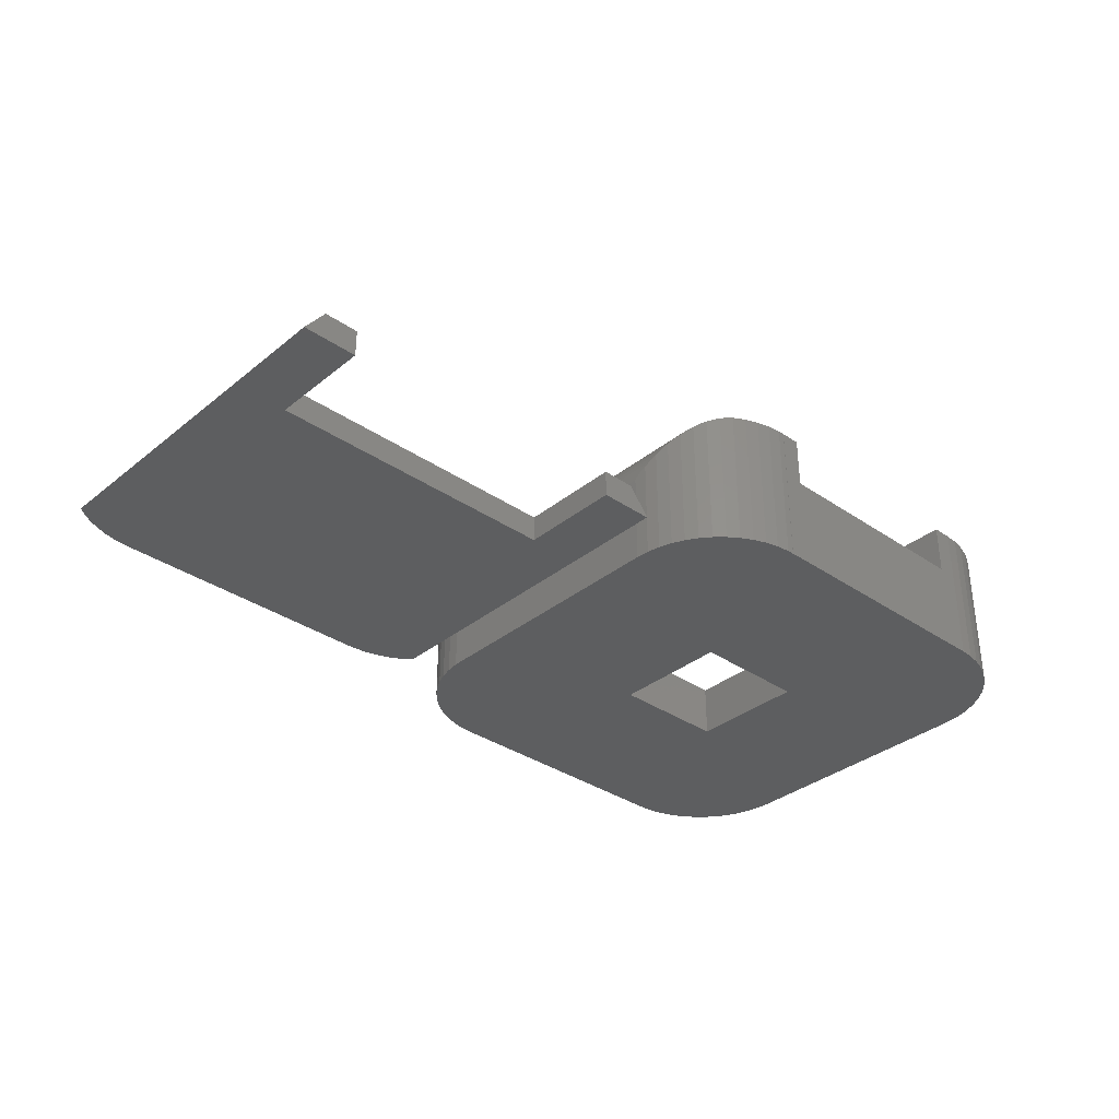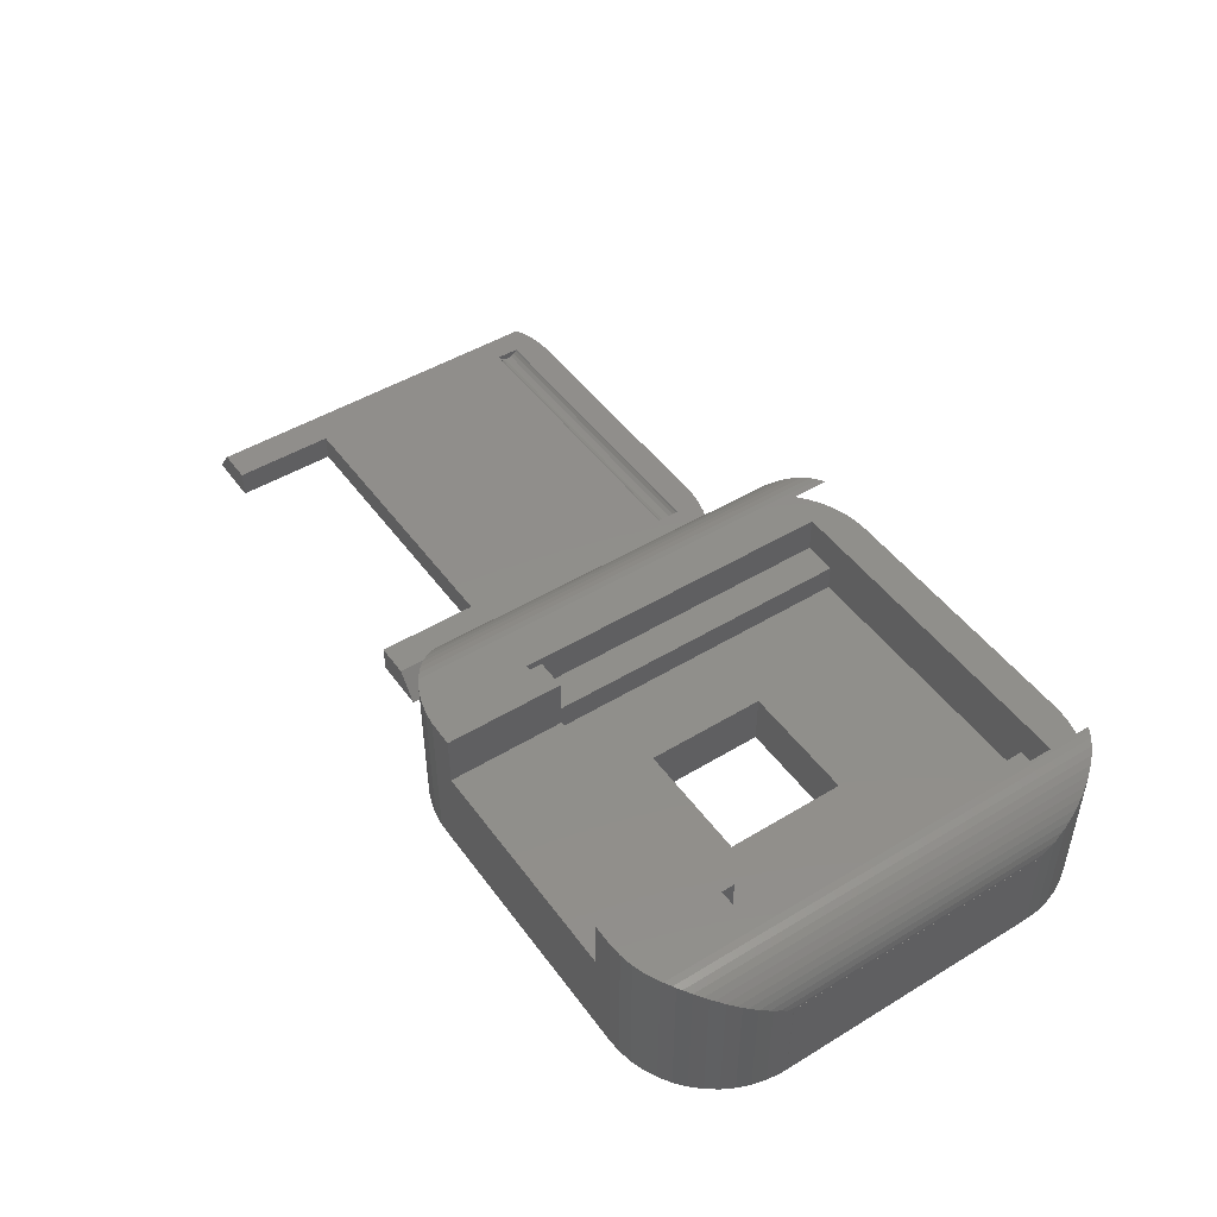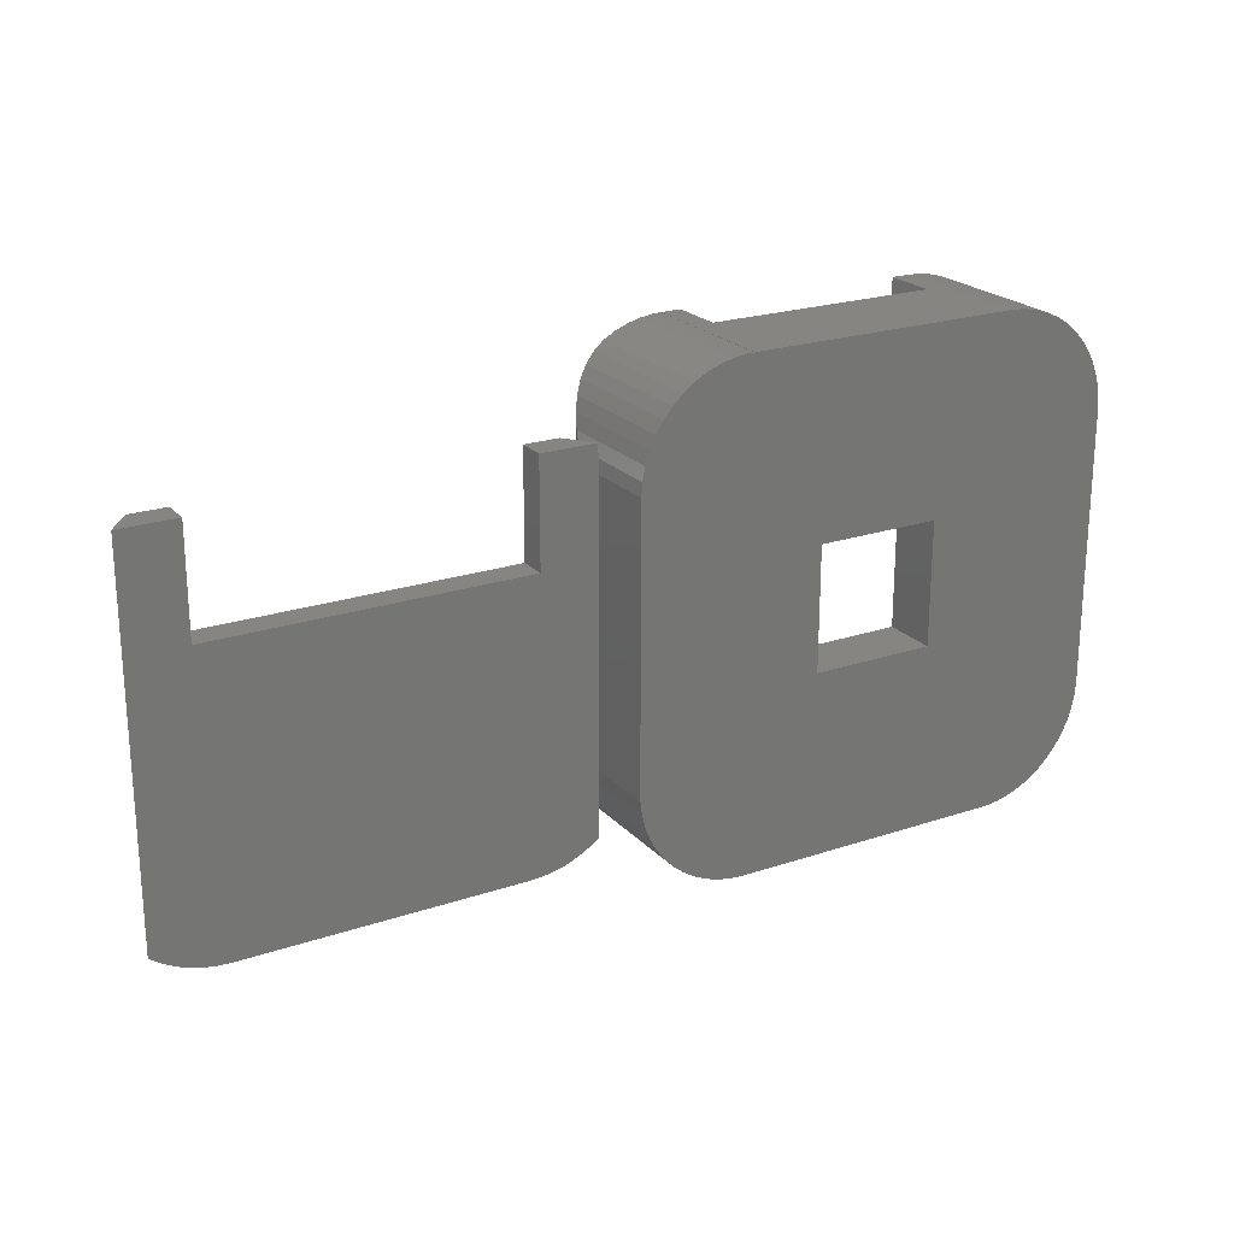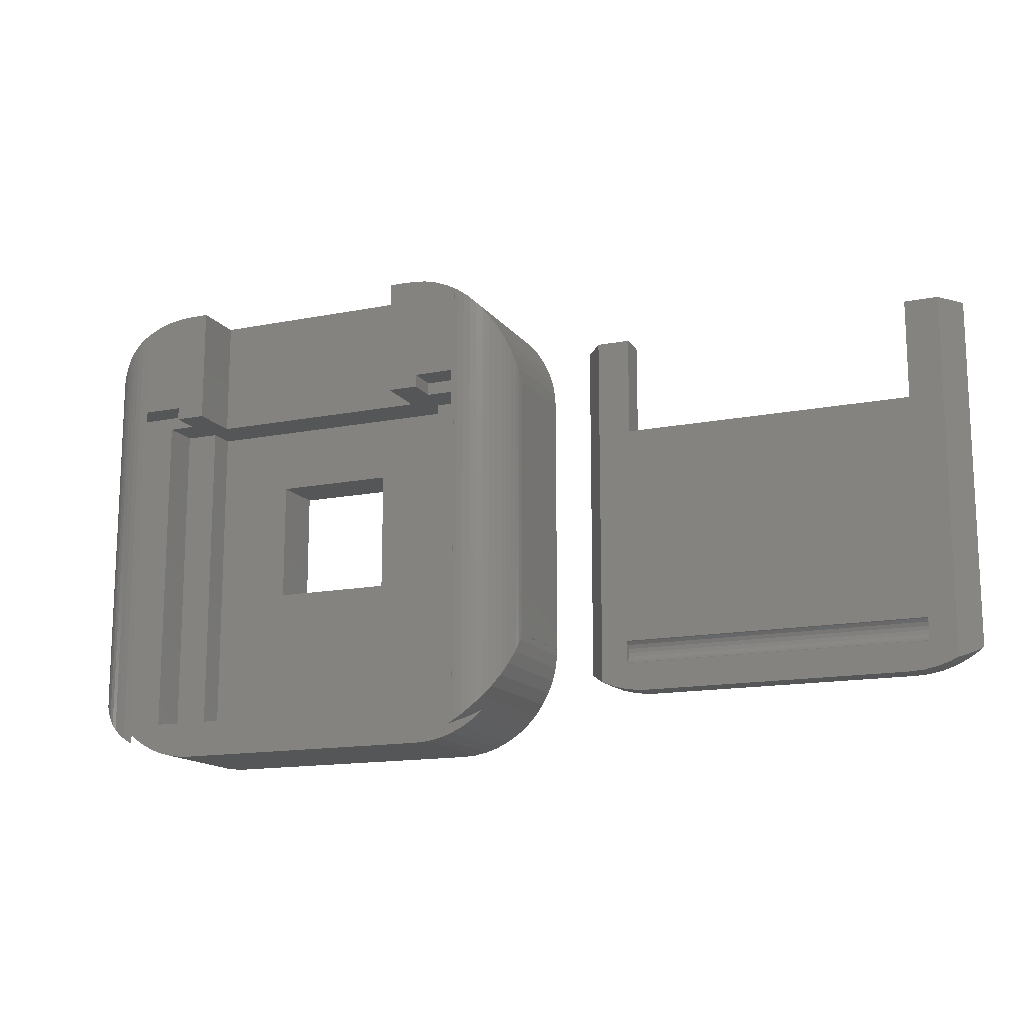
<metadata>
{"format":"stl","ext":"stl","renderer":"f3d","projection":"perspective","resolution":1024,"background":"white","views":[{"elev":-34.3,"azim":137.3,"up":"+Z"},{"elev":47.7,"azim":-124.3,"up":"+Z"},{"elev":22.1,"azim":149.7,"up":"+Y"},{"elev":-14.7,"azim":23.2,"up":"+Y"}]}
</metadata>
<code>
# stl→obj: 294 verts, 584 faces
v -18 -10 0
v -18 -10 7
v -18 10 0
v -18 10 7
v -17.98 10 0
v -17.98 10.5 0
v -17.86 11.5 0
v -17.61 12.47 0
v -17.24 13.41 0
v -16.75 14.29 0
v -16.16 15.1 0
v -15.48 15.83 0
v -14.7 16.47 0
v -13.85 17.01 0
v -12.95 17.44 0
v -11.99 17.75 0
v -11 17.94 0
v -10 18 0
v -4.5 -4.5 0
v -4.5 4.5 0
v 4.5 4.5 0
v 17.75 11.99 0
v 17.94 11 0
v 18 10 0
v 17.44 12.95 0
v 4.5 -4.5 0
v 18 -10 0
v 17.98 -10 0
v 17.98 -10.5 0
v -10.5 -17.98 0
v -10 -17.98 0
v 10.5 17.98 0
v 11.5 17.86 0
v 12.47 17.61 0
v 13.41 17.24 0
v 14.29 16.75 0
v 15.1 16.16 0
v 15.83 15.48 0
v 16.47 14.7 0
v 17.01 13.85 0
v 10 -18 0
v -10 -18 0
v 10 18 0
v 17.86 -11.5 0
v 17.61 -12.47 0
v 17.24 -13.41 0
v 16.75 -14.29 0
v 16.16 -15.1 0
v 15.48 -15.83 0
v 14.7 -16.47 0
v 13.85 -17.01 0
v 12.95 -17.44 0
v 11.99 -17.75 0
v 11 -17.94 0
v 10 17.98 0
v -11.5 -17.86 0
v -12.47 -17.61 0
v -13.41 -17.24 0
v -14.29 -16.75 0
v -15.1 -16.16 0
v -15.83 -15.48 0
v -16.47 -14.7 0
v -17.01 -13.85 0
v -17.44 -12.95 0
v -17.75 -11.99 0
v -17.94 -11 0
v -17.99 10 7
v -17.99 10 7.251
v -17.98 10 7.314
v -17.99 -10.13 7
v -17.94 -11 7.688
v -17.99 -10.13 7.251
v -17.75 -11.99 8.376
v -17.8 -11.7 8.236
v -17.93 -11.04 7.75
v -17.44 -12.95 9.033
v -17.62 -12.39 8.703
v -17.01 -13.85 9.626
v -17.08 -13.7 9.55
v -17.38 -13.07 9.143
v -16.47 -14.7 10.14
v -16.74 -14.28 9.916
v -15.83 -15.48 10.55
v -15.93 -15.36 10.51
v -16.35 -14.85 10.24
v -15.5 -15.79 8.75
v -15.1 -16.16 8.75
v -15.1 -16.16 10.84
v -15.1 -16.16 9.265
v -15.47 -15.81 10.72
v -14.29 -16.75 8.75
v -13.41 -17.24 8.75
v -12.47 -17.61 8.75
v -11.5 -17.86 8.75
v -10.5 -17.98 8.75
v -10 -17.98 8.75
v -10 -18 8.75
v 10 -18 8.75
v 11 -17.94 8.75
v 11.99 -17.75 8.75
v 12.95 -17.44 8.75
v 13.85 -17.01 8.75
v 14.7 -16.47 8.75
v 15.48 -15.83 8.75
v 15.5 -15.81 8.75
v 15.48 -15.83 10.71
v 15.48 -15.83 8.78
v 15.7 -15.59 10.62
v 16.16 -15.1 10.36
v 16.14 -15.12 10.38
v 16.55 -14.57 10.08
v 16.75 -14.29 9.89
v 17.24 -13.41 9.351
v 17.24 -13.41 9.347
v 16.92 -13.99 9.738
v 17.51 -12.73 8.927
v 17.61 -12.47 8.708
v 17.72 -12.04 8.473
v 17.86 -11.5 8.044
v 17.97 -10.63 7.501
v 17.98 -10.5 7.251
v 17.87 -11.37 7.995
v 17.98 -10 7.251
v 18 -10 7
v 18 10 7
v 17.94 11 7.667
v 17.97 10.5 7.501
v 17.75 11.99 8.382
v 17.87 11.33 7.995
v 17.44 12.95 9.033
v 17.72 12.08 8.473
v 17.51 12.74 8.927
v 17.01 13.85 9.624
v 17.24 13.37 9.351
v 16.47 14.7 10.14
v 16.92 14 9.738
v 16.55 14.58 10.08
v 15.83 15.48 10.55
v 16.14 15.1 10.38
v 15.1 16.16 10.84
v 15.24 16.04 10.8
v 15.7 15.6 10.62
v 14.29 16.75 10.99
v 14.75 16.42 10.93
v 13.41 17.24 11
v 14 16.91 10.99
v 14 16.91 11
v 14.25 16.77 10.99
v 12.47 17.61 11
v 11.5 17.86 11
v 10.5 17.98 11
v 10 17.98 11
v 10 18 11
v 8.5 18 7.1
v -8.5 18 7.1
v -10 18 11
v 8.5 18 11
v -8.5 18 11
v -11 17.94 11
v -11.99 17.75 11
v -12.95 17.44 11
v -13.85 17.01 11
v -14.7 16.47 10.93
v -14.5 16.6 10.97
v -14 16.92 11
v -15.48 15.83 10.72
v -15.47 15.84 10.72
v -14.99 16.23 10.87
v -16.16 15.1 10.35
v -15.93 15.35 10.51
v -16.75 14.29 9.898
v -16.74 14.31 9.916
v -16.35 14.84 10.24
v -17.24 13.41 9.334
v -17.08 13.69 9.55
v -17.61 12.47 8.723
v -17.38 13.06 9.143
v -17.86 11.5 8.025
v -17.8 11.71 8.236
v -17.62 12.43 8.703
v -17.98 10.5 7.314
v -17.93 10.94 7.75
v -4.5 4.5 4
v -4.5 -4.5 4
v 4.5 4.5 4
v 4.5 -4.5 4
v -14.99 -16.24 10.87
v -14.29 -16.75 10.31
v -14.5 -16.6 10.97
v -14.29 -16.75 10.98
v -15.5 10.25 8.75
v -13.75 -17.05 11
v -13.75 10.25 11
v 12.8 -15.3 8.75
v -10.75 9.3 8.75
v -10.75 10.25 8.75
v -12.8 9.3 8.75
v 10.75 10.25 8.75
v 10.75 9.3 8.75
v 15.5 10.25 8.75
v 12.8 9.3 8.75
v -12.8 -15.3 8.75
v 13.75 10.25 11
v 14.7 -16.47 9.776
v 13.85 -17.01 10.87
v 13.75 -17.06 11
v 14.7 -16.47 10.94
v 15.24 -16.03 10.8
v 14.75 -16.43 10.93
v 14.25 -16.76 10.99
v 14 -16.92 10.99
v 14 -16.92 11
v 8.5 9.3 11
v 10.75 9.3 11
v 10.75 10.25 11
v 13.85 -17.01 11
v 8.5 9.3 7.1
v -8.5 9.3 7.1
v -8.5 9.3 11
v -14 -16.91 11
v -10.75 10.25 11
v -10.75 9.3 11
v 10.3 9.3 4
v -10.3 9.3 4
v 10.3 -15.3 4
v -10.3 -15.3 4
v -10.3 9.3 6
v 10.3 9.3 6
v 12.8 9.3 6
v -12.8 9.3 6
v -12.8 -15.3 6
v 12.8 -15.3 6
v 10.3 -15.3 6
v -10.3 -15.3 6
v 22.5 -13.19 2
v 22.5 14 2
v 21.71 -12.75 0.9512
v 21 14 0
v 21 -12.24 0
v 21.71 -12.75 0
v 25 14 0
v 25 6.5 0
v 47 6.5 0
v 47 14 0
v 51 14 0
v 51 -12.23 0
v 50.7 -12.47 0
v 49.85 -13.01 0
v 48.95 -13.44 0
v 47.99 -13.75 0
v 47 -13.94 0
v 46 -14 0
v 26 -13.98 0
v 26 -14 0
v 25.5 -13.98 0
v 24.5 -13.86 0
v 23.53 -13.61 0
v 22.59 -13.24 0
v 22.59 -13.24 2
v 25 14 2
v 24.5 -13.86 2
v 23.53 -13.61 2
v 24.5 -11.85 2
v 24.5 -10.15 2
v 47 6.5 2
v 25 6.5 2
v 47.5 -10.15 2
v 46 -14 2
v 26 -13.98 2
v 26 -14 2
v 47.5 -11.85 2
v 47 -13.94 2
v 25.5 -13.98 2
v 49.5 14 2
v 47 14 2
v 49.5 -13.18 2
v 48.95 -13.44 2
v 47.99 -13.75 2
v 49.85 -13.01 1.528
v 50.7 -12.47 0.397
v 24.5 -11.81 1.912
v 24.5 -11.59 1.691
v 24.5 -11.31 1.549
v 24.5 -10.69 1.549
v 24.5 -11 1.5
v 24.5 -10.41 1.691
v 24.5 -10.19 1.912
v 47.5 -11.81 1.912
v 47.5 -10.19 1.912
v 47.5 -10.41 1.691
v 47.5 -10.69 1.549
v 47.5 -11 1.5
v 47.5 -11.31 1.549
v 47.5 -11.59 1.691
f 1 2 3
f 3 2 4
f 1 3 5
f 5 6 7
f 5 7 1
f 1 7 8
f 1 8 9
f 1 9 10
f 1 10 11
f 1 11 12
f 1 12 13
f 1 13 14
f 1 14 15
f 1 15 16
f 1 16 17
f 1 17 18
f 19 1 20
f 21 22 23
f 21 23 24
f 21 25 22
f 26 24 27
f 1 27 28
f 1 28 29
f 30 1 31
f 20 32 33
f 20 33 34
f 20 34 35
f 20 35 36
f 20 36 37
f 20 37 38
f 20 38 39
f 20 39 40
f 20 40 25
f 20 25 21
f 41 42 31
f 18 43 20
f 18 20 1
f 21 24 26
f 1 19 27
f 19 26 27
f 1 29 44
f 1 44 45
f 1 45 46
f 1 46 47
f 1 47 48
f 1 48 49
f 1 49 50
f 1 50 51
f 1 51 52
f 1 52 53
f 1 53 54
f 1 54 41
f 1 41 31
f 20 55 32
f 20 43 55
f 1 30 56
f 1 56 57
f 1 57 58
f 1 58 59
f 1 59 60
f 1 60 61
f 1 61 62
f 1 62 63
f 1 63 64
f 1 64 65
f 1 65 66
f 67 68 69
f 67 69 5
f 67 5 4
f 5 3 4
f 2 70 67
f 4 2 67
f 1 66 2
f 70 66 71
f 2 66 70
f 70 71 72
f 66 65 71
f 71 65 73
f 71 73 74
f 71 74 75
f 65 64 73
f 73 64 76
f 73 76 77
f 64 63 76
f 76 63 78
f 76 78 79
f 76 79 80
f 63 62 78
f 78 62 81
f 78 81 82
f 62 61 81
f 81 61 83
f 81 83 84
f 81 84 85
f 83 61 60
f 86 83 60
f 87 86 60
f 88 83 89
f 90 83 88
f 86 89 83
f 87 60 59
f 91 87 59
f 91 59 58
f 92 91 58
f 92 58 57
f 93 92 57
f 93 57 56
f 94 93 56
f 94 56 30
f 95 94 30
f 95 30 31
f 96 95 31
f 96 31 97
f 97 31 42
f 97 42 41
f 98 97 41
f 98 41 54
f 99 98 54
f 99 54 53
f 100 99 53
f 100 53 52
f 101 100 52
f 101 52 51
f 102 101 51
f 102 51 50
f 103 102 50
f 103 50 49
f 104 103 49
f 104 49 48
f 105 104 48
f 106 107 108
f 109 105 48
f 107 110 108
f 107 109 110
f 107 105 109
f 109 48 47
f 111 109 112
f 112 109 47
f 112 47 46
f 113 112 114
f 114 112 46
f 115 112 113
f 114 46 45
f 116 114 117
f 117 114 45
f 117 45 44
f 118 117 119
f 119 117 44
f 119 44 29
f 120 119 121
f 121 119 29
f 122 119 120
f 29 28 123
f 121 29 123
f 27 124 123
f 28 27 123
f 124 27 24
f 125 124 24
f 24 23 126
f 125 24 127
f 127 24 126
f 23 22 128
f 126 23 129
f 129 23 128
f 22 25 130
f 131 22 132
f 132 22 130
f 128 22 131
f 25 40 133
f 130 25 134
f 134 25 133
f 40 39 135
f 136 40 137
f 137 40 135
f 133 40 136
f 39 38 138
f 135 39 139
f 139 39 138
f 37 140 38
f 38 140 141
f 38 141 142
f 38 142 138
f 36 143 37
f 37 143 144
f 37 144 140
f 35 145 36
f 146 145 147
f 36 145 146
f 36 148 143
f 148 36 146
f 34 149 35
f 35 149 145
f 33 150 34
f 34 150 149
f 32 151 33
f 33 151 150
f 55 152 32
f 32 152 151
f 43 153 152
f 55 43 152
f 154 43 155
f 18 156 155
f 18 155 43
f 43 154 157
f 43 157 153
f 155 156 158
f 17 159 18
f 18 159 156
f 16 160 17
f 17 160 159
f 15 161 16
f 16 161 160
f 14 162 15
f 15 162 161
f 13 163 14
f 14 163 164
f 14 164 165
f 14 165 162
f 12 166 13
f 13 166 167
f 13 167 168
f 13 168 163
f 11 169 12
f 12 169 170
f 12 170 166
f 10 171 11
f 11 171 172
f 11 172 173
f 11 173 169
f 9 174 10
f 10 174 175
f 10 175 171
f 8 176 9
f 9 176 177
f 9 177 174
f 7 178 8
f 8 178 179
f 8 179 180
f 8 180 176
f 6 181 7
f 7 181 182
f 7 182 178
f 5 69 6
f 6 69 181
f 20 183 184
f 19 20 184
f 21 185 183
f 20 21 183
f 185 21 186
f 186 21 26
f 186 26 184
f 184 26 19
f 72 71 68
f 68 71 75
f 69 75 182
f 68 75 69
f 69 182 181
f 70 72 67
f 67 72 68
f 75 74 182
f 182 74 179
f 182 179 178
f 74 73 179
f 179 73 77
f 179 77 180
f 77 76 180
f 180 76 80
f 180 80 177
f 180 177 176
f 80 79 177
f 177 79 175
f 177 175 174
f 79 78 175
f 175 78 82
f 175 82 172
f 175 172 171
f 172 82 81
f 173 172 85
f 85 172 81
f 173 85 84
f 169 173 170
f 170 173 84
f 170 84 83
f 167 170 90
f 90 170 83
f 166 170 167
f 167 90 88
f 168 167 187
f 187 167 88
f 88 89 188
f 189 88 190
f 190 88 188
f 187 88 189
f 89 86 191
f 192 89 193
f 193 89 191
f 188 89 192
f 87 91 92
f 94 87 93
f 93 87 92
f 95 87 94
f 96 87 95
f 98 87 96
f 98 96 97
f 99 87 98
f 100 87 99
f 101 87 100
f 102 87 101
f 103 87 102
f 104 87 103
f 105 87 104
f 194 87 105
f 195 196 197
f 198 199 200
f 199 201 200
f 200 194 105
f 202 87 194
f 191 87 197
f 191 197 196
f 86 87 191
f 201 194 200
f 202 197 87
f 200 105 203
f 203 105 107
f 203 107 204
f 203 204 205
f 203 205 206
f 207 204 107
f 208 207 106
f 106 207 107
f 209 207 208
f 141 208 106
f 142 141 108
f 108 141 106
f 142 108 110
f 138 142 139
f 139 142 110
f 139 110 109
f 137 139 111
f 111 139 109
f 135 139 137
f 137 111 112
f 136 137 115
f 115 137 112
f 136 115 113
f 133 136 134
f 134 136 113
f 134 113 114
f 132 134 116
f 116 134 114
f 130 134 132
f 132 116 117
f 131 132 118
f 118 132 117
f 131 118 119
f 129 131 122
f 122 131 119
f 128 131 129
f 129 122 120
f 126 129 127
f 127 129 120
f 127 120 121
f 124 127 123
f 123 127 121
f 125 127 124
f 144 209 208
f 140 144 141
f 141 144 208
f 148 210 207
f 144 148 209
f 209 148 207
f 143 148 144
f 146 211 210
f 148 146 210
f 146 147 212
f 211 146 212
f 157 213 214
f 203 157 215
f 215 157 214
f 147 157 203
f 216 203 206
f 212 203 216
f 147 203 212
f 145 157 147
f 149 157 145
f 150 157 149
f 152 157 150
f 151 152 150
f 152 153 157
f 157 154 213
f 213 154 217
f 217 154 155
f 218 217 155
f 155 158 219
f 218 155 219
f 165 220 192
f 221 165 193
f 193 165 192
f 219 165 221
f 219 221 222
f 158 165 219
f 156 165 158
f 160 165 159
f 161 165 160
f 162 165 161
f 156 159 165
f 164 189 190
f 165 164 220
f 220 164 190
f 168 187 189
f 163 168 164
f 164 168 189
f 183 223 224
f 186 184 225
f 185 223 183
f 225 223 185
f 225 185 186
f 226 184 224
f 226 225 184
f 184 183 224
f 190 188 192
f 220 190 192
f 196 221 193
f 191 196 193
f 195 222 196
f 196 222 221
f 227 224 223
f 217 227 228
f 228 227 223
f 201 228 229
f 217 218 227
f 201 217 228
f 219 227 218
f 222 227 219
f 213 199 214
f 199 217 201
f 213 217 199
f 230 195 197
f 195 227 222
f 230 227 195
f 230 197 202
f 231 230 202
f 194 232 202
f 202 232 233
f 202 233 225
f 234 225 226
f 202 225 234
f 231 202 234
f 201 229 194
f 194 229 232
f 214 199 198
f 215 214 198
f 200 203 215
f 198 200 215
f 216 206 205
f 216 205 204
f 211 216 207
f 207 216 204
f 210 211 207
f 211 212 216
f 228 223 233
f 233 223 225
f 224 227 234
f 226 224 234
f 234 227 230
f 231 234 230
f 232 229 228
f 233 232 228
f 235 236 237
f 237 236 238
f 237 238 239
f 237 239 240
f 239 238 240
f 240 238 241
f 240 241 242
f 240 242 243
f 243 244 245
f 243 245 246
f 243 246 240
f 240 246 247
f 240 247 248
f 240 248 249
f 240 249 250
f 240 250 251
f 240 251 252
f 253 252 254
f 240 252 253
f 240 255 256
f 240 256 257
f 240 257 258
f 255 240 253
f 237 240 258
f 235 237 259
f 259 237 258
f 238 236 241
f 241 236 260
f 236 235 259
f 261 236 262
f 262 236 259
f 263 236 261
f 264 265 266
f 264 267 265
f 268 269 270
f 266 260 236
f 271 268 272
f 271 273 269
f 274 275 276
f 275 265 276
f 264 266 236
f 273 263 261
f 264 236 263
f 265 267 276
f 271 263 273
f 276 271 277
f 271 269 268
f 267 271 276
f 271 278 277
f 271 272 278
f 259 258 257
f 262 259 257
f 262 257 256
f 261 262 256
f 261 256 255
f 273 261 255
f 273 255 253
f 269 273 253
f 269 253 270
f 270 253 254
f 270 254 252
f 268 270 252
f 268 252 251
f 272 268 251
f 272 251 250
f 278 272 250
f 278 250 249
f 277 278 249
f 277 249 248
f 276 277 279
f 279 277 248
f 279 248 247
f 280 279 247
f 280 247 246
f 274 276 279
f 246 274 280
f 280 274 279
f 245 274 246
f 244 275 245
f 245 275 274
f 275 244 265
f 265 244 243
f 265 243 266
f 266 243 242
f 241 260 266
f 242 241 266
f 281 282 283
f 284 281 285
f 285 281 283
f 286 281 284
f 287 281 286
f 264 281 287
f 263 281 264
f 288 281 271
f 271 281 263
f 289 290 267
f 267 290 291
f 267 291 292
f 267 292 293
f 267 293 294
f 267 294 288
f 267 288 271
f 287 289 267
f 264 287 267
f 294 282 288
f 288 282 281
f 286 290 289
f 287 286 289
f 284 291 290
f 286 284 290
f 285 292 291
f 284 285 291
f 293 292 285
f 283 293 285
f 294 293 283
f 282 294 283

</code>
